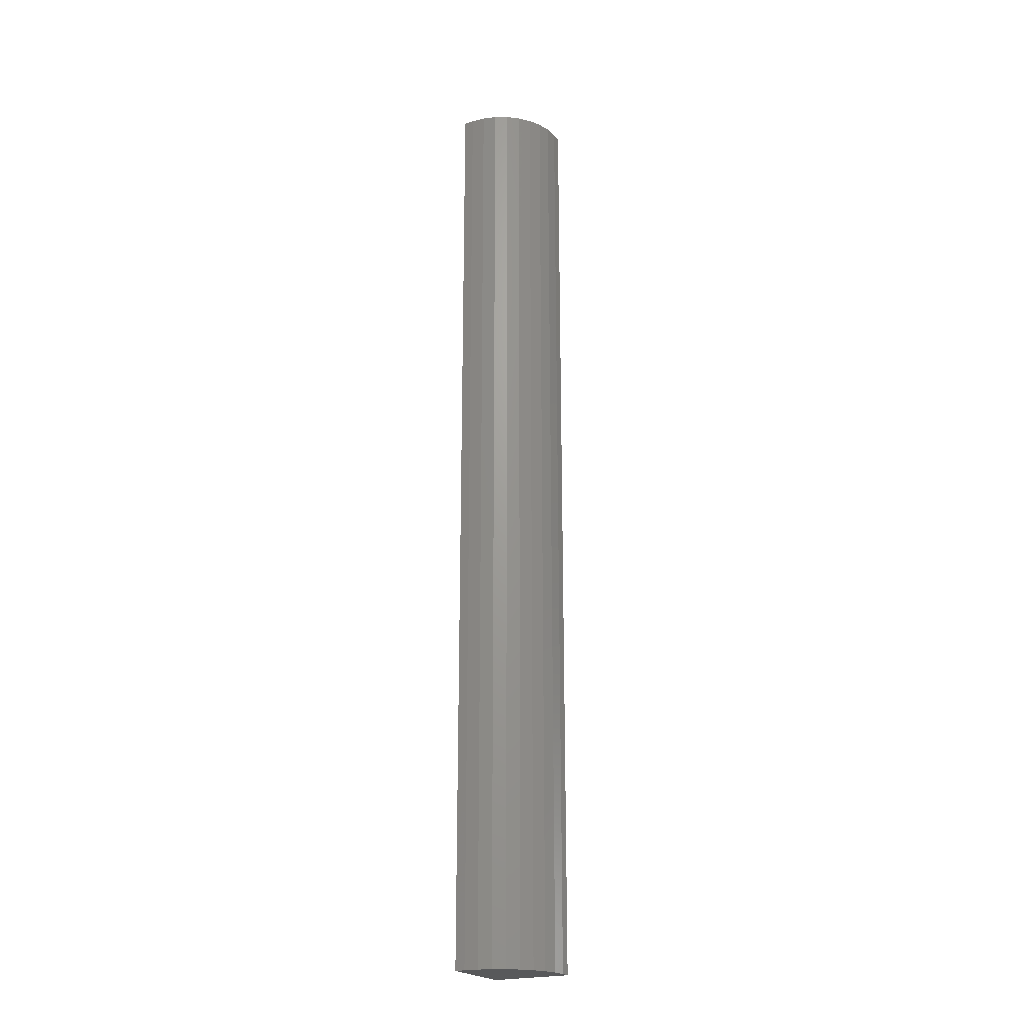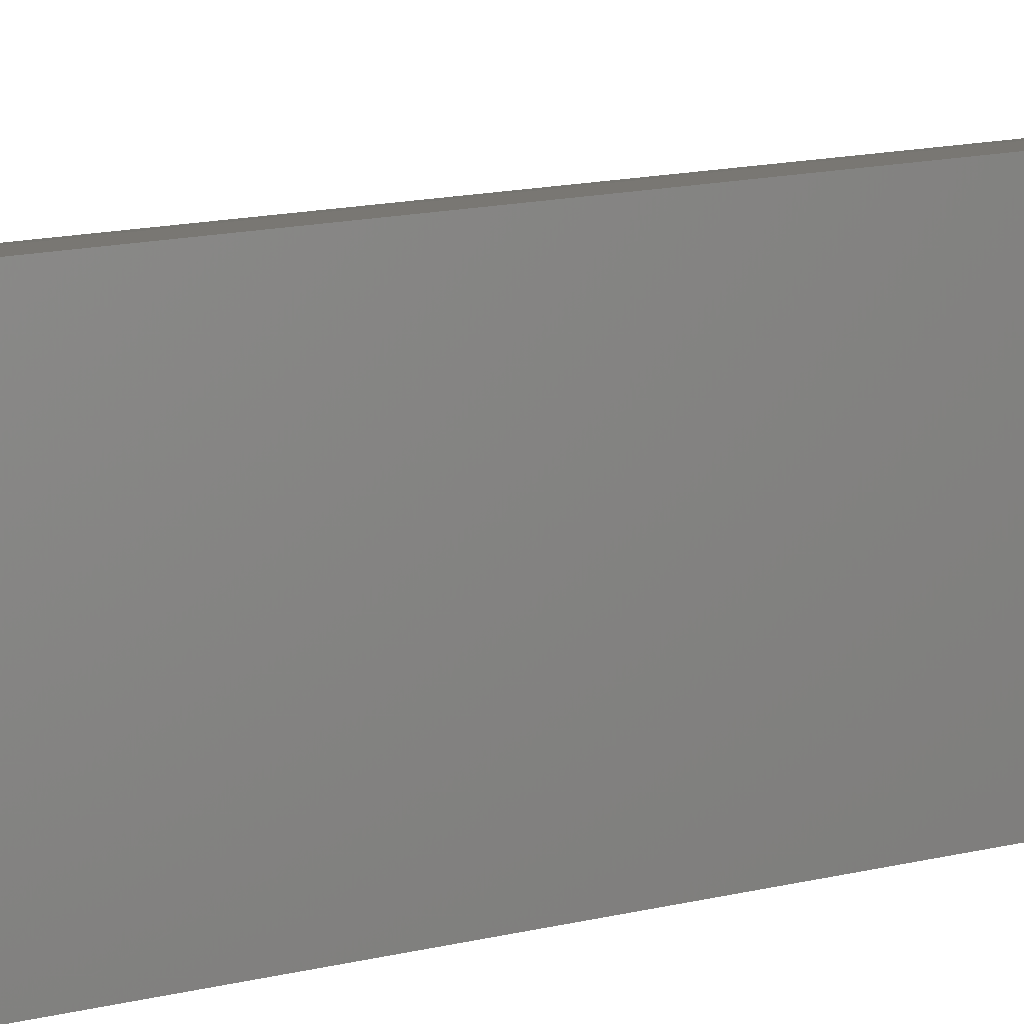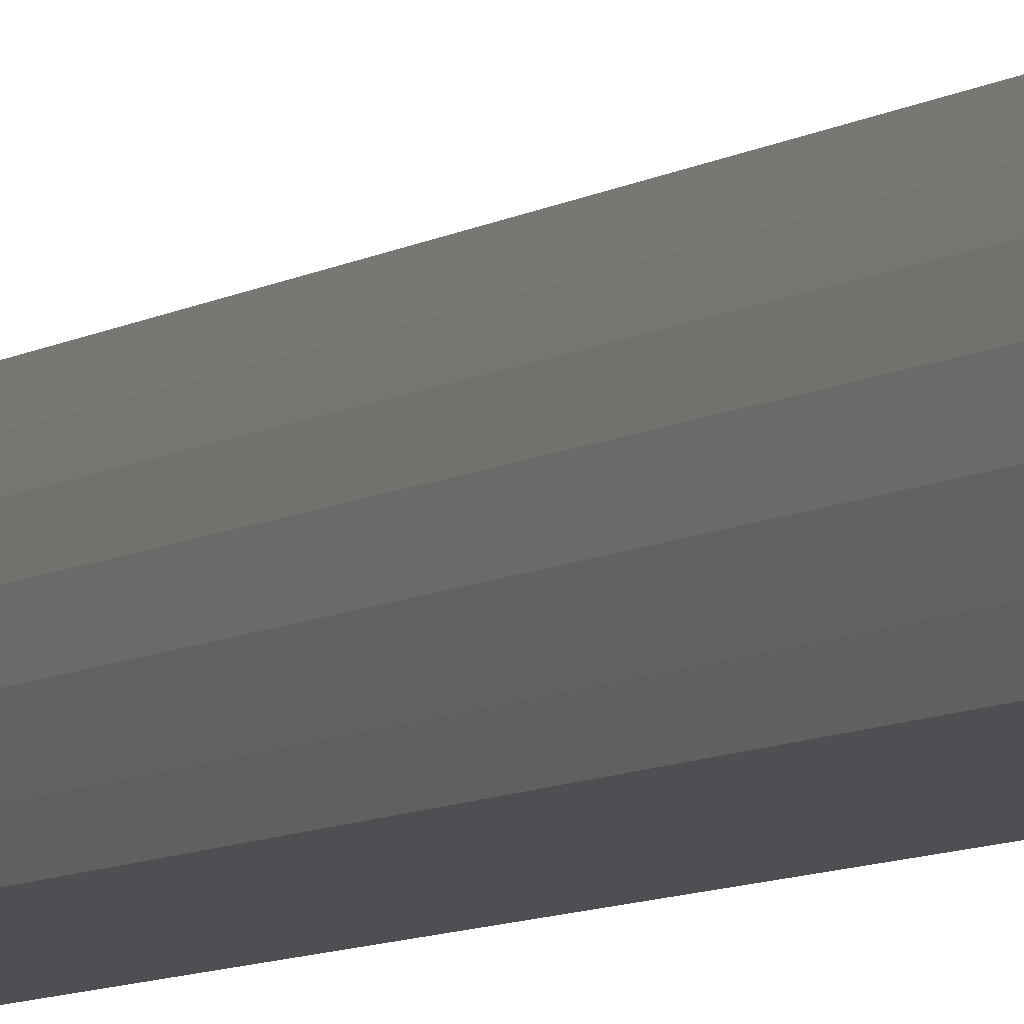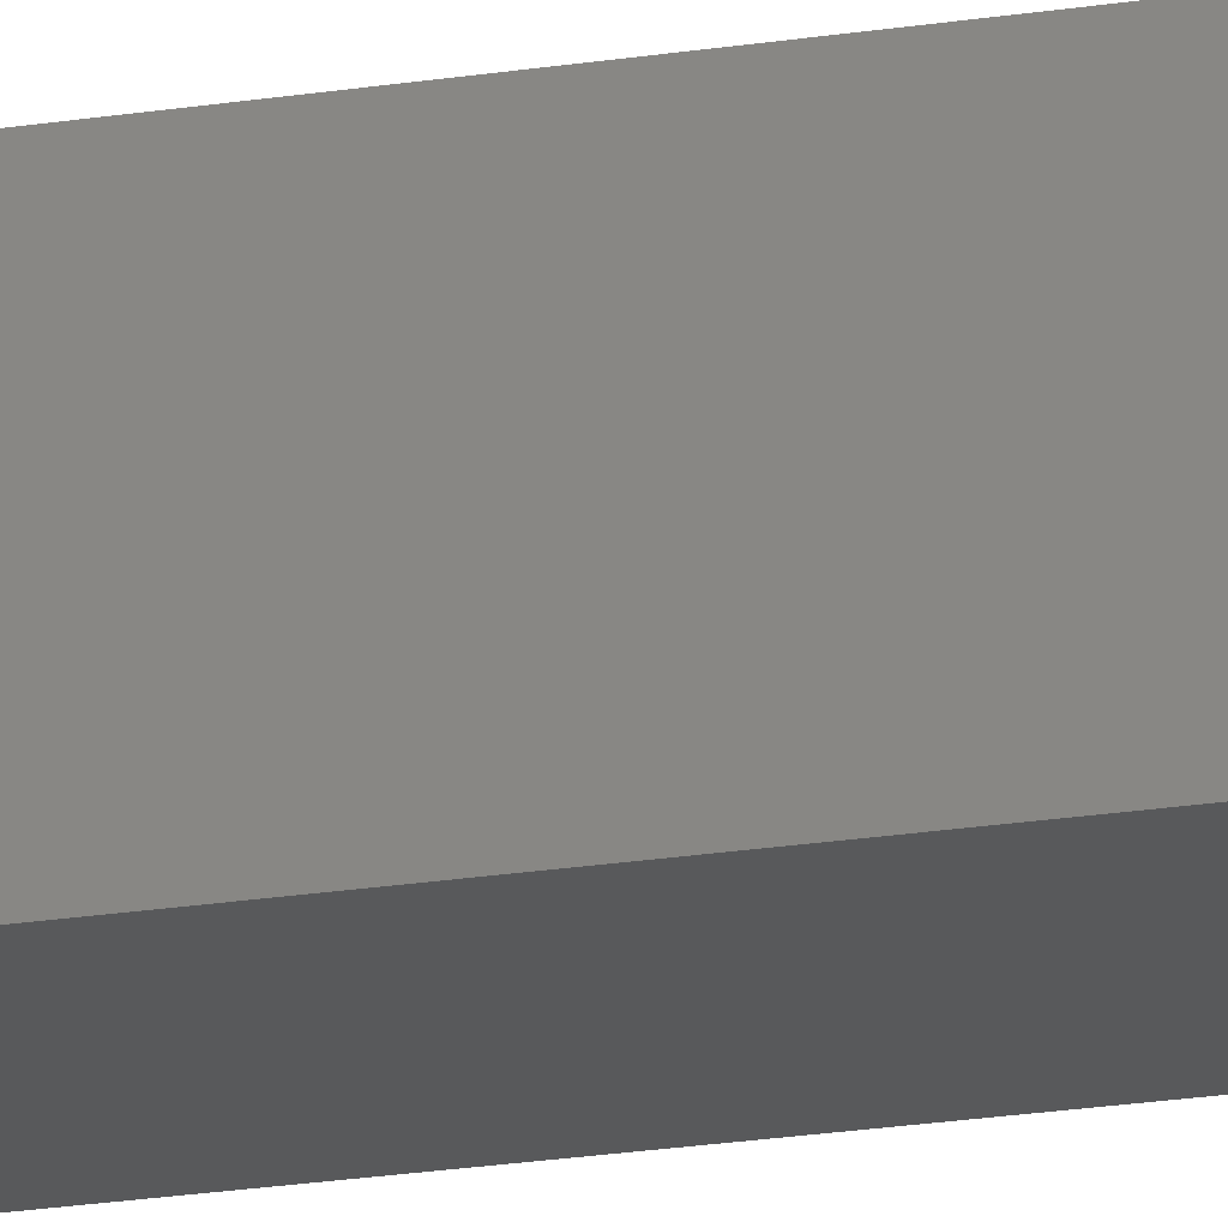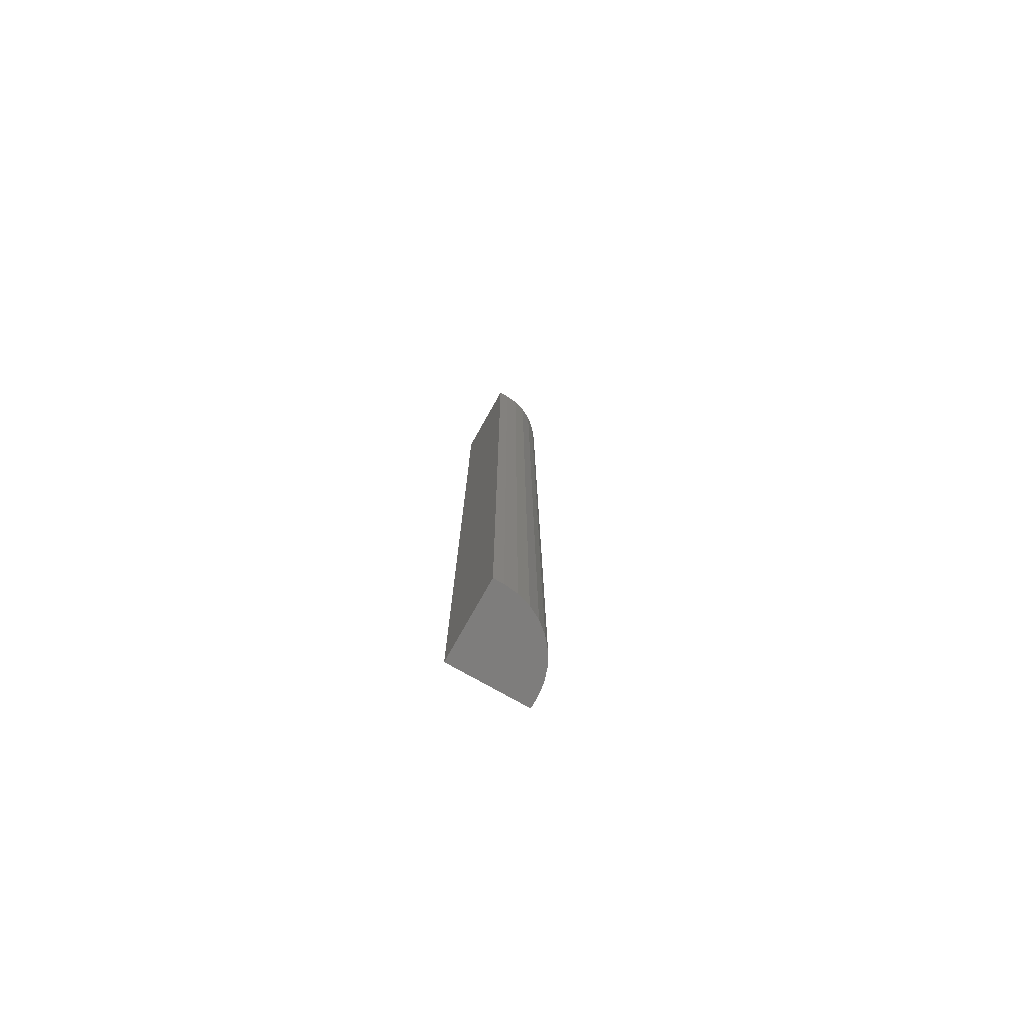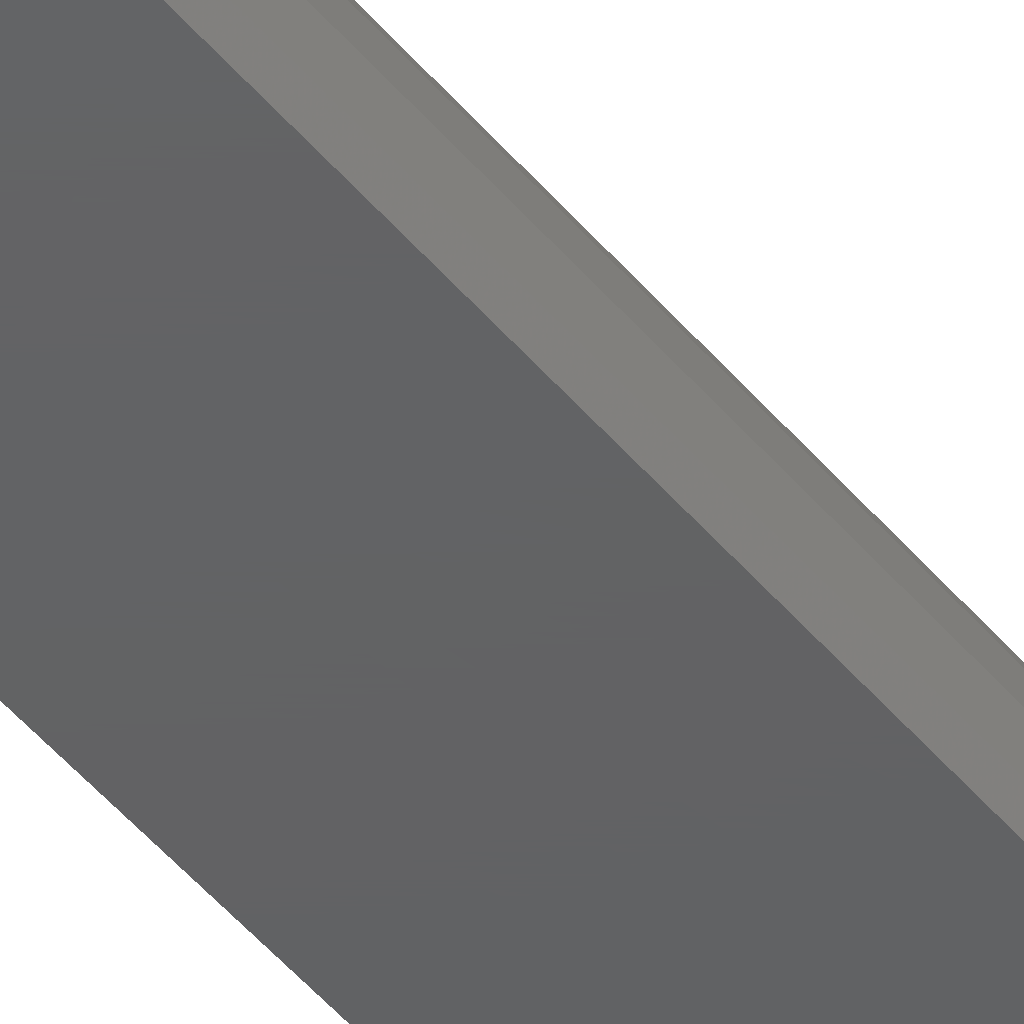
<metadata>
{"format":"stl","ext":"stl","renderer":"f3d","projection":"perspective","resolution":1024,"background":"white","views":[{"elev":-21.9,"azim":-61.6,"up":"+Y"},{"elev":4.6,"azim":30.7,"up":"+Z"},{"elev":-4.8,"azim":-20.0,"up":"+Z"},{"elev":-20.3,"azim":106.7,"up":"+Z"},{"elev":-77.3,"azim":-119.4,"up":"+Y"},{"elev":-43.8,"azim":-144.4,"up":"+Z"}]}
</metadata>
<code>
# stl→obj: 24 verts, 44 faces
v 0.03125 -0.75 0.03125
v 0.02344 -0.75 0.03125
v 0.01277 -0.75 0.0302
v 0.00251 -0.75 0.02709
v -0.006945 -0.75 0.02203
v -0.01523 -0.75 0.01523
v -0.02203 -0.75 0.006945
v -0.02709 -0.75 -0.00251
v -0.0302 -0.75 -0.01277
v -0.03125 -0.75 -0.02344
v -0.03125 -0.75 -0.03125
v 0.03125 -0.75 -0.03125
v 0.03125 7.806e-18 0.03125
v 0.03125 3.903e-18 -0.03125
v -0.03125 0 -0.03125
v -0.03125 4.879e-19 -0.02344
v -0.0302 1.22e-18 -0.01277
v -0.02709 2.055e-18 -0.00251
v -0.02203 2.961e-18 0.006945
v -0.01523 3.903e-18 0.01523
v -0.006945 4.845e-18 0.02203
v 0.00251 5.751e-18 0.02709
v 0.01277 6.586e-18 0.0302
v 0.02344 7.318e-18 0.03125
f 1 2 3
f 1 3 4
f 1 4 5
f 1 5 6
f 1 6 7
f 1 7 8
f 1 8 9
f 1 9 10
f 1 10 11
f 1 11 12
f 13 14 15
f 13 15 16
f 13 16 17
f 13 17 18
f 13 18 19
f 13 19 20
f 13 20 21
f 13 21 22
f 13 22 23
f 13 23 24
f 16 15 10
f 10 15 11
f 13 24 1
f 1 24 2
f 16 10 17
f 17 10 9
f 17 9 18
f 18 9 8
f 18 8 19
f 19 8 7
f 19 7 20
f 20 7 6
f 20 6 21
f 21 6 5
f 21 5 22
f 22 5 4
f 22 4 23
f 23 4 3
f 23 3 24
f 24 3 2
f 14 13 12
f 12 13 1
f 15 14 11
f 11 14 12

</code>
